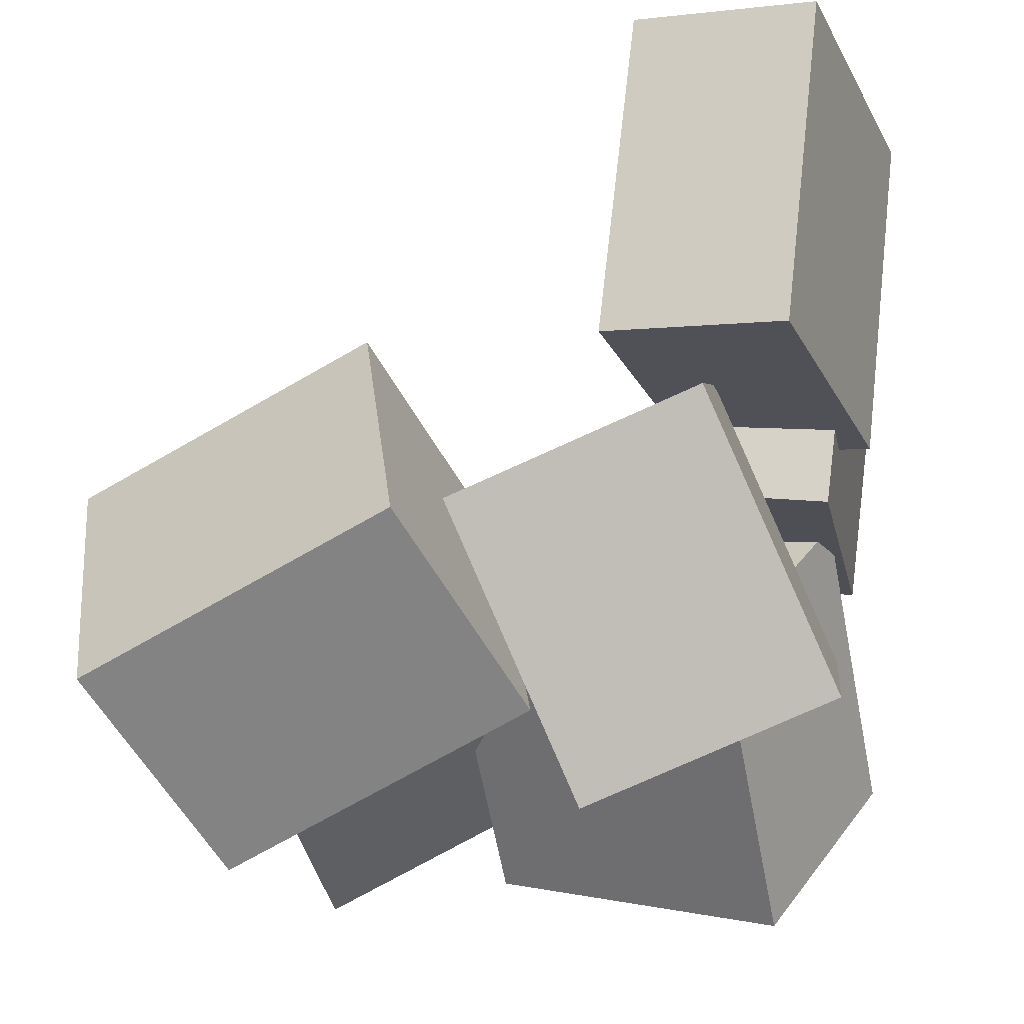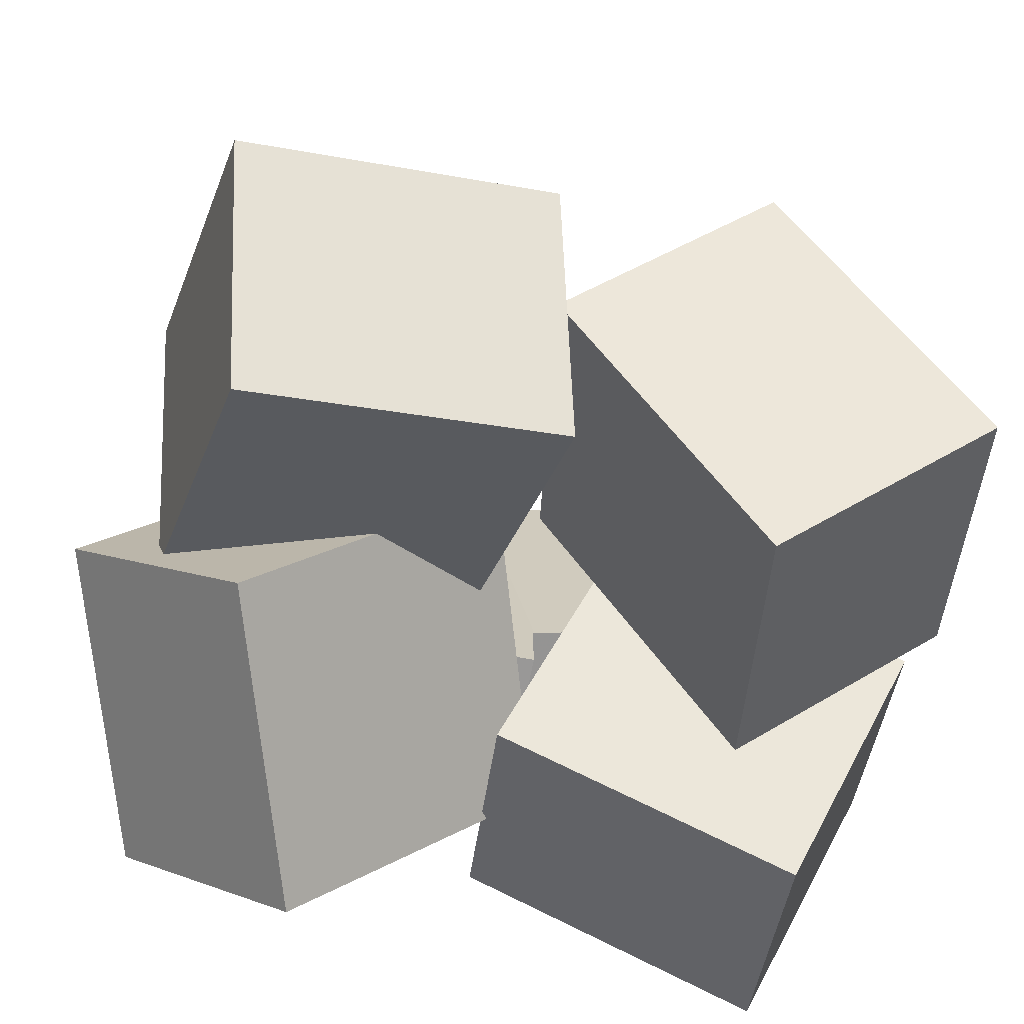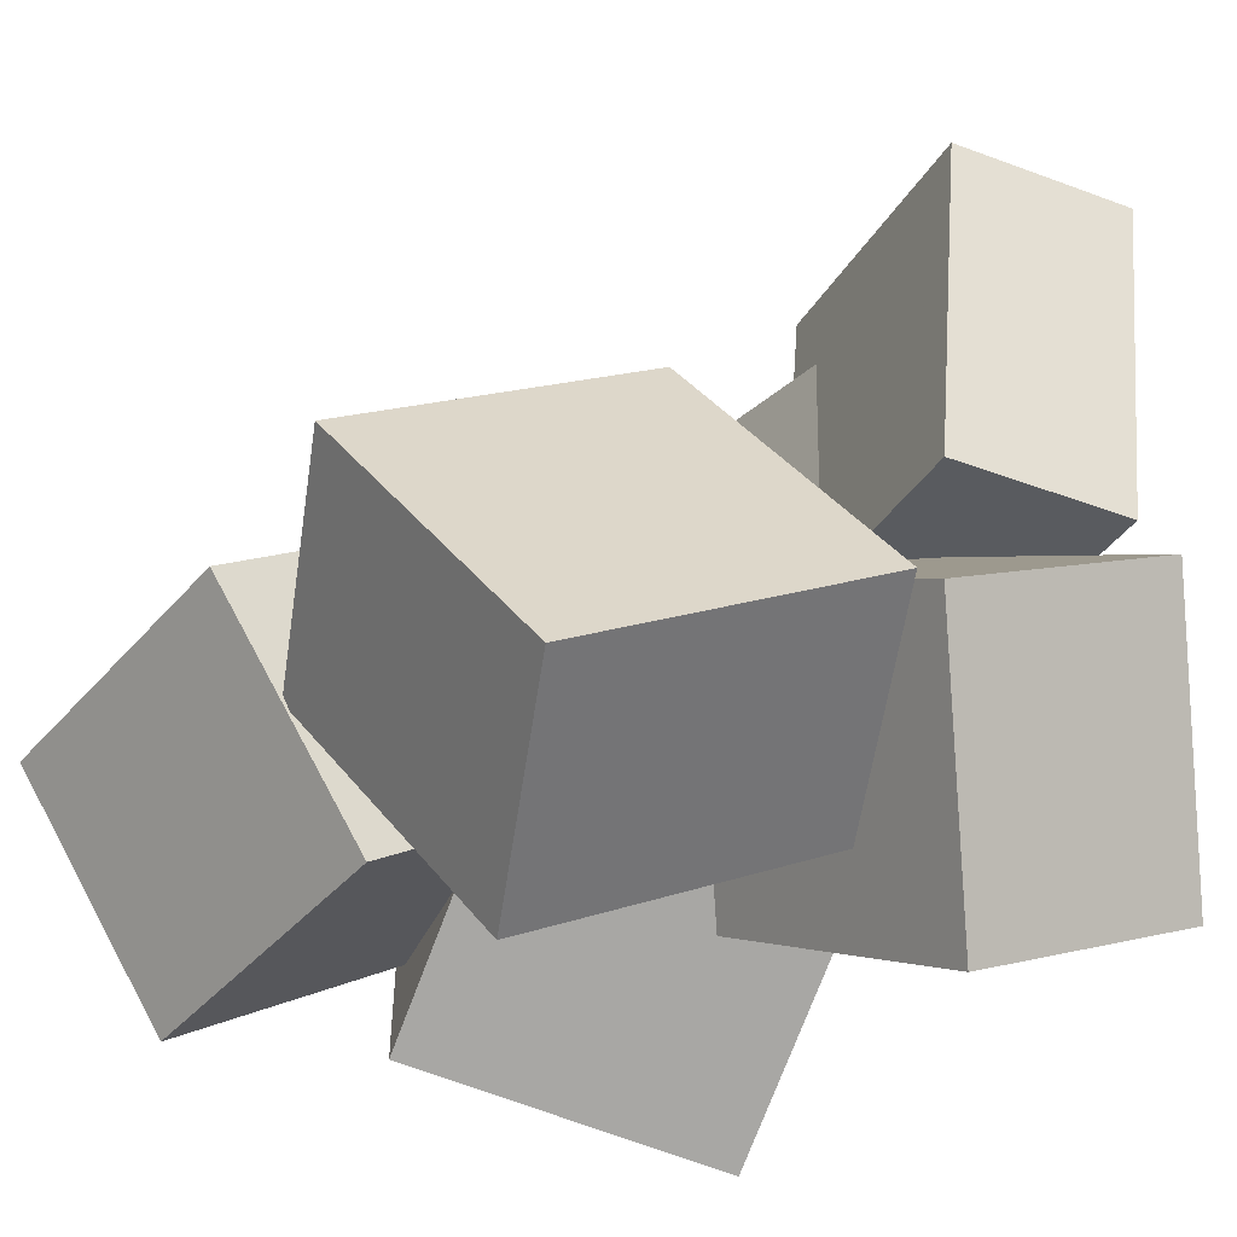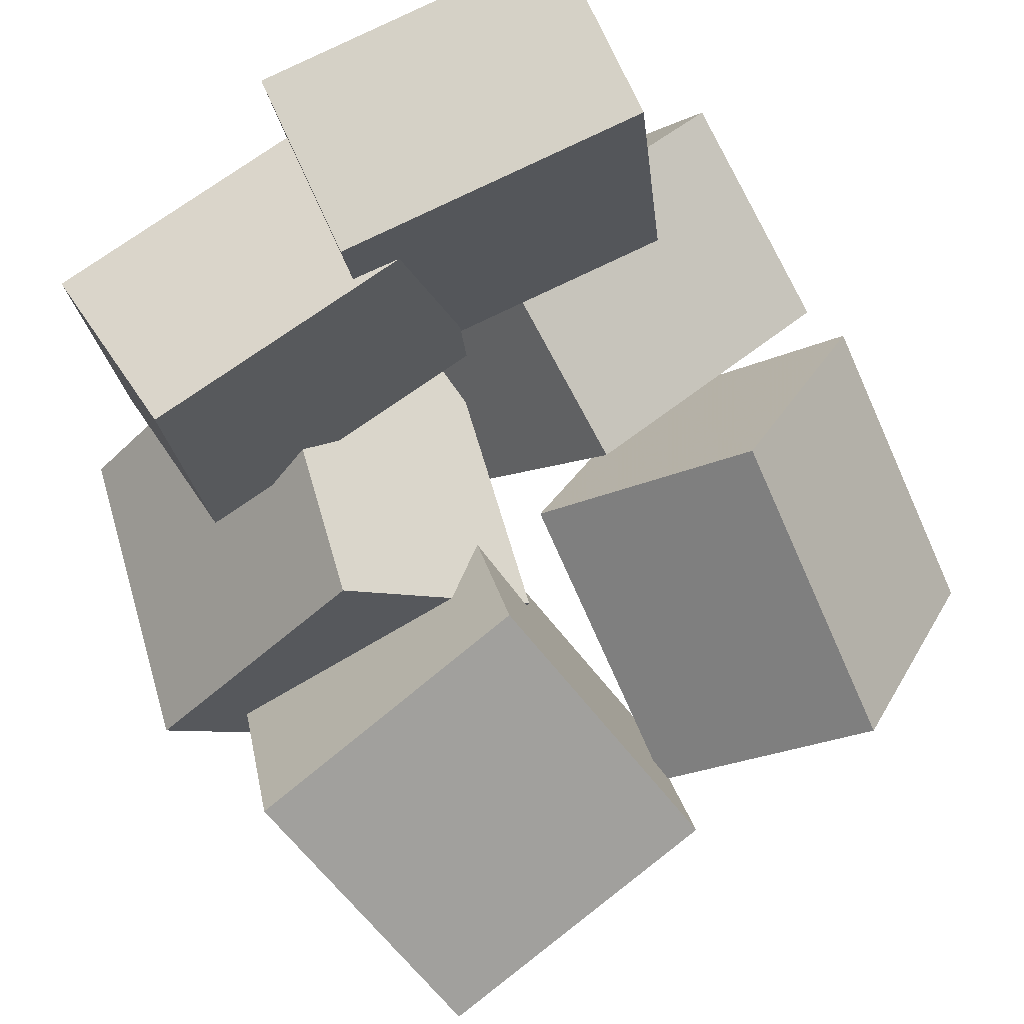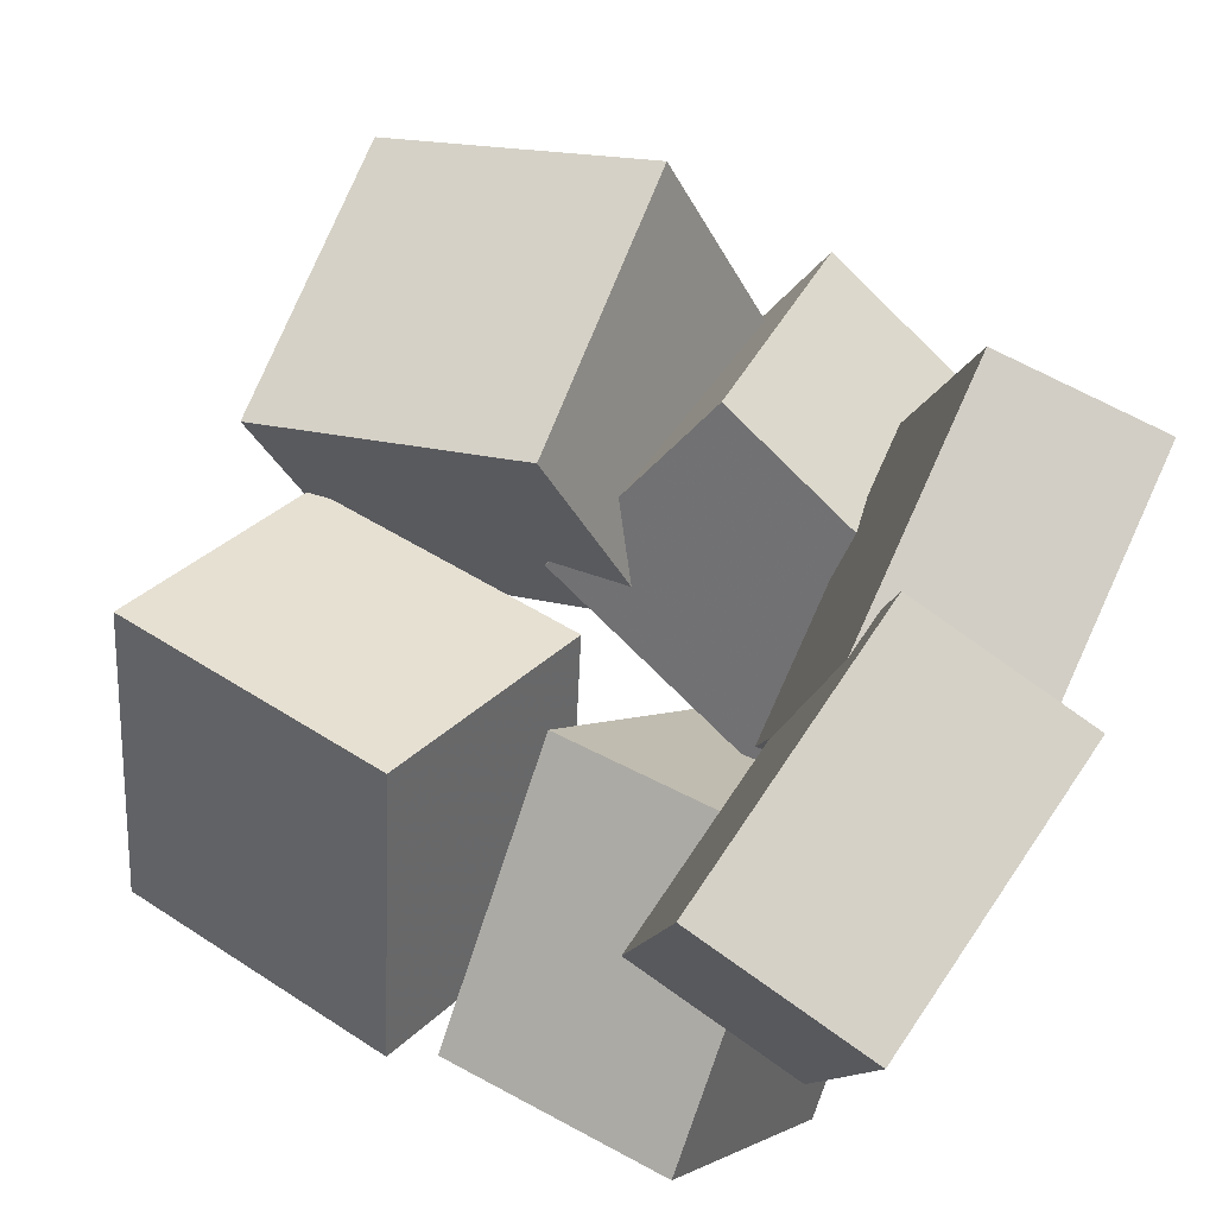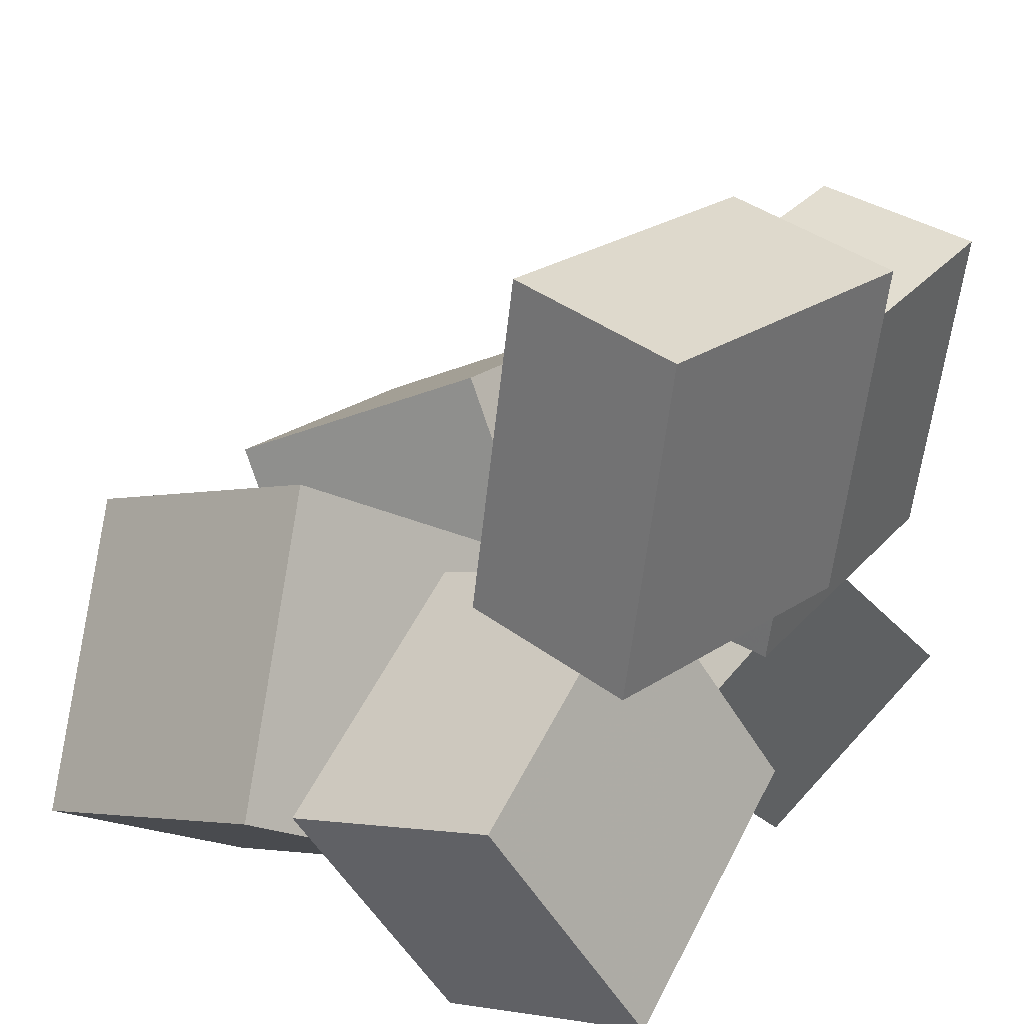
<metadata>
{"format":"obj","ext":"obj","renderer":"f3d","projection":"perspective","resolution":1024,"background":"white","views":[{"elev":-20.0,"azim":-166.1,"up":"+Y"},{"elev":-61.0,"azim":81.5,"up":"+Y"},{"elev":-27.1,"azim":148.7,"up":"+Y"},{"elev":79.9,"azim":58.1,"up":"+Y"},{"elev":78.8,"azim":-152.9,"up":"+Y"},{"elev":29.4,"azim":-144.1,"up":"+Y"}]}
</metadata>
<code>
v -0.07817 -0.3133 -0.2176
v -0.2606 -0.2479 -0.2215
v -0.004514 -0.1134 -0.3091
v -0.1869 -0.04802 -0.313
v -0.04974 -0.2205 0.008091
v -0.2322 -0.155 0.004154
v 0.02391 -0.02061 -0.08341
v -0.1585 0.04482 -0.08735
f 1.0 7.0 5.0
f 1.0 3.0 7.0
f 1.0 4.0 3.0
f 1.0 2.0 4.0
f 3.0 8.0 7.0
f 3.0 4.0 8.0
f 5.0 7.0 8.0
f 5.0 8.0 6.0
f 1.0 5.0 6.0
f 1.0 6.0 2.0
f 2.0 6.0 8.0
f 2.0 8.0 4.0
v -0.2682 0.2218 -0.026
v -0.2567 0.2256 0.2198
v -0.1406 0.2389 -0.03226
v -0.1291 0.2427 0.2135
v -0.2338 -0.03425 -0.02368
v -0.2223 -0.03047 0.2221
v -0.1062 -0.01717 -0.02994
v -0.09468 -0.0134 0.2158
f 9.0 15.0 13.0
f 9.0 11.0 15.0
f 9.0 12.0 11.0
f 9.0 10.0 12.0
f 11.0 16.0 15.0
f 11.0 12.0 16.0
f 13.0 15.0 16.0
f 13.0 16.0 14.0
f 9.0 13.0 14.0
f 9.0 14.0 10.0
f 10.0 14.0 16.0
f 10.0 16.0 12.0
v -0.0001387 -0.1172 0.03529
v 0.0246 -0.163 0.2759
v 0.1044 0.0681 0.05981
v 0.1292 0.02231 0.3004
v 0.2137 -0.2321 -0.00856
v 0.2385 -0.2779 0.232
v 0.3183 -0.04674 0.01596
v 0.343 -0.09253 0.2566
f 17.0 23.0 21.0
f 17.0 19.0 23.0
f 17.0 20.0 19.0
f 17.0 18.0 20.0
f 19.0 24.0 23.0
f 19.0 20.0 24.0
f 21.0 23.0 24.0
f 21.0 24.0 22.0
f 17.0 21.0 22.0
f 17.0 22.0 18.0
f 18.0 22.0 24.0
f 18.0 24.0 20.0
v -0.1509 -0.1496 -0.03557
v -0.156 -0.3272 0.1481
v -0.2206 -0.01392 0.0937
v -0.2257 -0.1916 0.2774
v 0.08621 -0.08944 0.02918
v 0.08112 -0.2671 0.2129
v 0.01649 0.04624 0.1585
v 0.0114 -0.1314 0.3421
f 25.0 31.0 29.0
f 25.0 27.0 31.0
f 25.0 28.0 27.0
f 25.0 26.0 28.0
f 27.0 32.0 31.0
f 27.0 28.0 32.0
f 29.0 31.0 32.0
f 29.0 32.0 30.0
f 25.0 29.0 30.0
f 25.0 30.0 26.0
f 26.0 30.0 32.0
f 26.0 32.0 28.0
v -0.03243 -0.2274 -0.17
v 0.03515 -0.03176 -0.01294
v 0.0277 -0.1229 -0.3261
v 0.09527 0.07276 -0.169
v 0.1993 -0.3261 -0.1468
v 0.2669 -0.1304 0.01026
v 0.2595 -0.2216 -0.3029
v 0.327 -0.02593 -0.1458
f 33.0 39.0 37.0
f 33.0 35.0 39.0
f 33.0 36.0 35.0
f 33.0 34.0 36.0
f 35.0 40.0 39.0
f 35.0 36.0 40.0
f 37.0 39.0 40.0
f 37.0 40.0 38.0
f 33.0 37.0 38.0
f 33.0 38.0 34.0
f 34.0 38.0 40.0
f 34.0 40.0 36.0
v -0.2635 0.2949 -0.2109
v -0.2928 0.2826 0.02215
v -0.1208 0.3096 -0.1922
v -0.15 0.2973 0.04085
v -0.2351 0.03272 -0.2212
v -0.2644 0.02041 0.01187
v -0.09236 0.04745 -0.2025
v -0.1216 0.03514 0.03057
f 41.0 47.0 45.0
f 41.0 43.0 47.0
f 41.0 44.0 43.0
f 41.0 42.0 44.0
f 43.0 48.0 47.0
f 43.0 44.0 48.0
f 45.0 47.0 48.0
f 45.0 48.0 46.0
f 41.0 45.0 46.0
f 41.0 46.0 42.0
f 42.0 46.0 48.0
f 42.0 48.0 44.0

</code>
